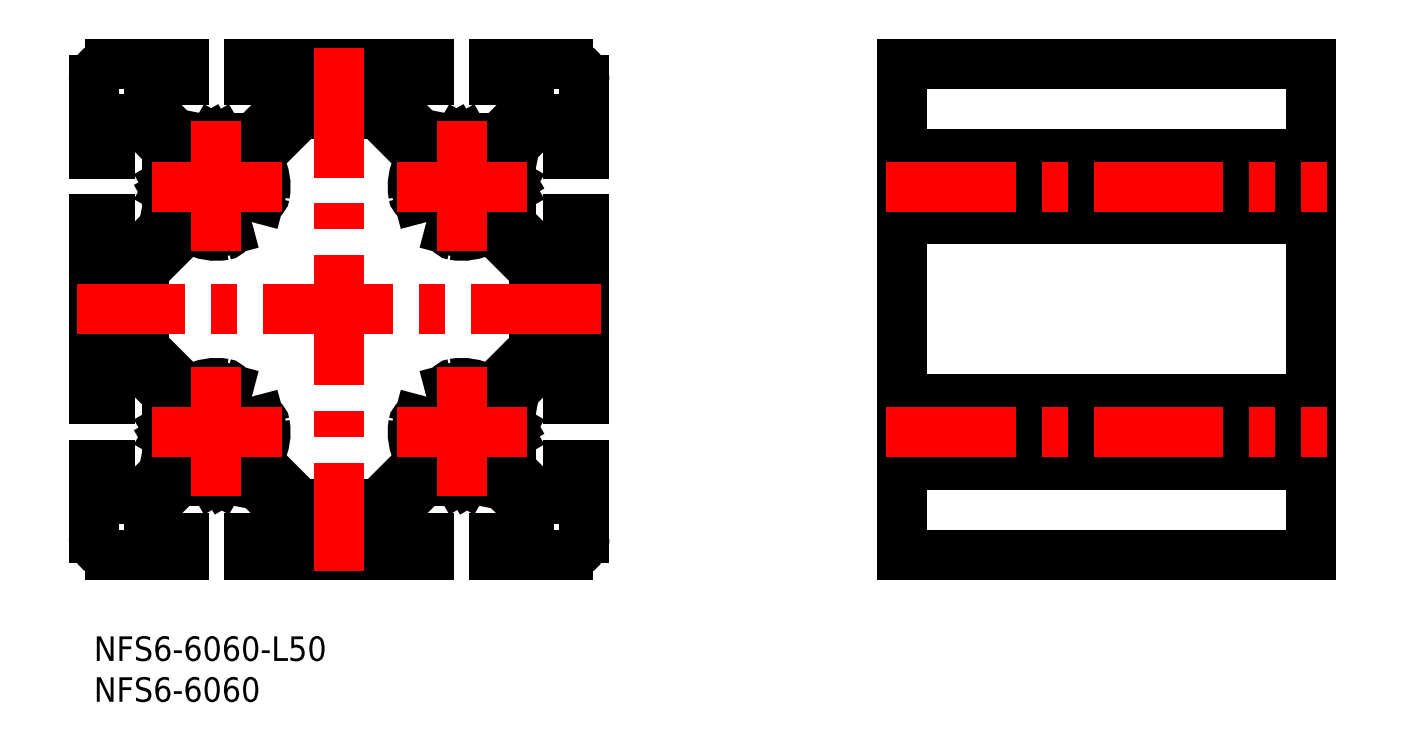
<metadata>
{"format":"dxf","ext":"dxf","renderer":"ezdxf+matplotlib","layout":"modelspace","background":"white","min_lineweight":24,"dpi":150}
</metadata>
<code>
0
SECTION
2
ENTITIES
0
INSERT
8
MSM_CONTINUOUS
2
*U2
10
0
20
0
30
0
0
INSERT
8
MSM_CONTINUOUS
2
*U3
10
0
20
0
30
0
0
LINE
8
MSM_CONTINUOUS
10
2
20
51
30
0
11
0
21
51
31
0
0
LINE
8
MSM_CONTINUOUS
10
0
20
51
30
0
11
0
21
29
31
0
0
LINE
8
MSM_CONTINUOUS
10
0
20
29
30
0
11
2
21
29
31
0
0
LINE
8
MSM_CONTINUOUS
10
2
20
29
30
0
11
2
21
33.25
31
0
0
LINE
8
MSM_CONTINUOUS
10
2
20
33.25
30
0
11
5.336
21
33.25
31
0
0
LINE
8
MSM_CONTINUOUS
10
5.336
20
33.25
30
0
11
9
21
29.59
31
0
0
LINE
8
MSM_CONTINUOUS
10
9
20
29.59
30
0
11
9
21
25.65
31
0
0
ARC
8
MSM_CONTINUOUS
10
9.5
20
25.65
30
0
40
0.5
50
180
51
210
0
LINE
8
MSM_CONTINUOUS
10
9.067
20
25.4
30
0
11
9.3
21
25
31
0
0
LINE
8
MSM_CONTINUOUS
10
9.3
20
25
30
0
11
9.067
21
24.6
31
0
0
ARC
8
MSM_CONTINUOUS
10
9.5
20
24.35
30
0
40
0.5
50
150
51
210
0
LINE
8
MSM_CONTINUOUS
10
9.067
20
24.1
30
0
11
9.249
21
23.78
31
0
0
LINE
8
MSM_CONTINUOUS
10
9.249
20
23.78
30
0
11
9
21
22.5
31
0
0
LINE
8
MSM_CONTINUOUS
10
9
20
22.5
30
0
11
9
21
20.41
31
0
0
LINE
8
MSM_CONTINUOUS
10
9
20
20.41
30
0
11
5.336
21
16.75
31
0
0
LINE
8
MSM_CONTINUOUS
10
5.336
20
16.75
30
0
11
2
21
16.75
31
0
0
LINE
8
MSM_CONTINUOUS
10
2
20
16.75
30
0
11
2
21
21
31
0
0
LINE
8
MSM_CONTINUOUS
10
2
20
21
30
0
11
0
21
21
31
0
0
LINE
8
MSM_CONTINUOUS
10
0
20
21
30
0
11
-3.6e-15
21
12
31
0
0
ARC
8
MSM_CONTINUOUS
10
2
20
12
30
0
40
2
50
180
51
270
0
LINE
8
MSM_CONTINUOUS
10
2
20
10
30
0
11
11
21
10
31
0
0
LINE
8
MSM_CONTINUOUS
10
11
20
10
30
0
11
11
21
12
31
0
0
LINE
8
MSM_CONTINUOUS
10
11
20
12
30
0
11
6.75
21
12
31
0
0
LINE
8
MSM_CONTINUOUS
10
6.75
20
12
30
0
11
6.75
21
15.34
31
0
0
LINE
8
MSM_CONTINUOUS
10
6.75
20
15.34
30
0
11
10.41
21
19
31
0
0
LINE
8
MSM_CONTINUOUS
10
10.41
20
19
30
0
11
14.35
21
19
31
0
0
ARC
8
MSM_CONTINUOUS
10
14.35
20
19.5
30
0
40
0.5
50
270
51
300
0
LINE
8
MSM_CONTINUOUS
10
14.6
20
19.07
30
0
11
15
21
19.3
31
0
0
LINE
8
MSM_CONTINUOUS
10
15
20
19.3
30
0
11
15.4
21
19.07
31
0
0
ARC
8
MSM_CONTINUOUS
10
15.65
20
19.5
30
0
40
0.5
50
240
51
300
0
LINE
8
MSM_CONTINUOUS
10
15.9
20
19.07
30
0
11
16.23
21
19.26
31
0
0
LINE
8
MSM_CONTINUOUS
10
16.23
20
19.26
30
0
11
17.55
21
19
31
0
0
LINE
8
MSM_CONTINUOUS
10
17.55
20
19
30
0
11
19.59
21
19
31
0
0
LINE
8
MSM_CONTINUOUS
10
19.59
20
19
30
0
11
23.25
21
15.34
31
0
0
LINE
8
MSM_CONTINUOUS
10
23.25
20
15.34
30
0
11
23.25
21
12
31
0
0
LINE
8
MSM_CONTINUOUS
10
23.25
20
12
30
0
11
19
21
12
31
0
0
LINE
8
MSM_CONTINUOUS
10
19
20
12
30
0
11
19
21
10
31
0
0
LINE
8
MSM_CONTINUOUS
10
19
20
10
30
0
11
41
21
10
31
0
0
LINE
8
MSM_CONTINUOUS
10
41
20
10
30
0
11
41
21
12
31
0
0
LINE
8
MSM_CONTINUOUS
10
41
20
12
30
0
11
36.75
21
12
31
0
0
LINE
8
MSM_CONTINUOUS
10
36.75
20
12
30
0
11
36.75
21
15.34
31
0
0
LINE
8
MSM_CONTINUOUS
10
36.75
20
15.34
30
0
11
40.41
21
19
31
0
0
LINE
8
MSM_CONTINUOUS
10
40.41
20
19
30
0
11
44.35
21
19
31
0
0
ARC
8
MSM_CONTINUOUS
10
44.35
20
19.5
30
0
40
0.5
50
270
51
300
0
LINE
8
MSM_CONTINUOUS
10
44.6
20
19.07
30
0
11
45
21
19.3
31
0
0
LINE
8
MSM_CONTINUOUS
10
45
20
19.3
30
0
11
45.4
21
19.07
31
0
0
ARC
8
MSM_CONTINUOUS
10
45.65
20
19.5
30
0
40
0.5
50
240
51
300
0
LINE
8
MSM_CONTINUOUS
10
45.9
20
19.07
30
0
11
46.23
21
19.26
31
0
0
LINE
8
MSM_CONTINUOUS
10
46.23
20
19.26
30
0
11
47.55
21
19
31
0
0
LINE
8
MSM_CONTINUOUS
10
47.55
20
19
30
0
11
49.59
21
19
31
0
0
LINE
8
MSM_CONTINUOUS
10
49.59
20
19
30
0
11
53.25
21
15.34
31
0
0
LINE
8
MSM_CONTINUOUS
10
53.25
20
15.34
30
0
11
53.25
21
12
31
0
0
LINE
8
MSM_CONTINUOUS
10
53.25
20
12
30
0
11
49
21
12
31
0
0
LINE
8
MSM_CONTINUOUS
10
49
20
12
30
0
11
49
21
10
31
0
0
LINE
8
MSM_CONTINUOUS
10
49
20
10
30
0
11
58
21
10
31
0
0
ARC
8
MSM_CONTINUOUS
10
58
20
12
30
0
40
2
50
270
51
0
0
LINE
8
MSM_CONTINUOUS
10
60
20
12
30
0
11
60
21
21
31
0
0
LINE
8
MSM_CONTINUOUS
10
60
20
21
30
0
11
58
21
21
31
0
0
LINE
8
MSM_CONTINUOUS
10
58
20
21
30
0
11
58
21
16.75
31
0
0
LINE
8
MSM_CONTINUOUS
10
58
20
16.75
30
0
11
54.66
21
16.75
31
0
0
LINE
8
MSM_CONTINUOUS
10
54.66
20
16.75
30
0
11
51
21
20.41
31
0
0
LINE
8
MSM_CONTINUOUS
10
51
20
20.41
30
0
11
51
21
24.35
31
0
0
ARC
8
MSM_CONTINUOUS
10
50.5
20
24.35
30
0
40
0.5
50
0
51
30
0
LINE
8
MSM_CONTINUOUS
10
50.93
20
24.6
30
0
11
50.7
21
25
31
0
0
LINE
8
MSM_CONTINUOUS
10
50.7
20
25
30
0
11
50.93
21
25.4
31
0
0
ARC
8
MSM_CONTINUOUS
10
50.5
20
25.65
30
0
40
0.5
50
330
51
30
0
LINE
8
MSM_CONTINUOUS
10
50.93
20
25.9
30
0
11
50.75
21
26.22
31
0
0
LINE
8
MSM_CONTINUOUS
10
50.75
20
26.22
30
0
11
51
21
27.5
31
0
0
LINE
8
MSM_CONTINUOUS
10
51
20
27.5
30
0
11
51
21
29.59
31
0
0
LINE
8
MSM_CONTINUOUS
10
51
20
29.59
30
0
11
54.66
21
33.25
31
0
0
LINE
8
MSM_CONTINUOUS
10
54.66
20
33.25
30
0
11
58
21
33.25
31
0
0
LINE
8
MSM_CONTINUOUS
10
58
20
33.25
30
0
11
58
21
29
31
0
0
LINE
8
MSM_CONTINUOUS
10
58
20
29
30
0
11
60
21
29
31
0
0
LINE
8
MSM_CONTINUOUS
10
60
20
29
30
0
11
60
21
51
31
0
0
LINE
8
MSM_CONTINUOUS
10
60
20
51
30
0
11
58
21
51
31
0
0
LINE
8
MSM_CONTINUOUS
10
58
20
51
30
0
11
58
21
46.75
31
0
0
LINE
8
MSM_CONTINUOUS
10
58
20
46.75
30
0
11
54.66
21
46.75
31
0
0
LINE
8
MSM_CONTINUOUS
10
54.66
20
46.75
30
0
11
51
21
50.41
31
0
0
LINE
8
MSM_CONTINUOUS
10
51
20
50.41
30
0
11
51
21
54.35
31
0
0
ARC
8
MSM_CONTINUOUS
10
50.5
20
54.35
30
0
40
0.5
50
0
51
30
0
LINE
8
MSM_CONTINUOUS
10
50.93
20
54.6
30
0
11
50.7
21
55
31
0
0
LINE
8
MSM_CONTINUOUS
10
50.7
20
55
30
0
11
50.93
21
55.4
31
0
0
ARC
8
MSM_CONTINUOUS
10
50.5
20
55.65
30
0
40
0.5
50
330
51
30
0
LINE
8
MSM_CONTINUOUS
10
50.93
20
55.9
30
0
11
50.75
21
56.22
31
0
0
LINE
8
MSM_CONTINUOUS
10
50.75
20
56.22
30
0
11
51
21
57.5
31
0
0
LINE
8
MSM_CONTINUOUS
10
51
20
57.5
30
0
11
51
21
59.59
31
0
0
LINE
8
MSM_CONTINUOUS
10
51
20
59.59
30
0
11
54.66
21
63.25
31
0
0
LINE
8
MSM_CONTINUOUS
10
54.66
20
63.25
30
0
11
58
21
63.25
31
0
0
LINE
8
MSM_CONTINUOUS
10
58
20
63.25
30
0
11
58
21
59
31
0
0
LINE
8
MSM_CONTINUOUS
10
58
20
59
30
0
11
60
21
59
31
0
0
LINE
8
MSM_CONTINUOUS
10
60
20
59
30
0
11
60
21
68
31
0
0
ARC
8
MSM_CONTINUOUS
10
58
20
68
30
0
40
2
50
0
51
90
0
LINE
8
MSM_CONTINUOUS
10
58
20
70
30
0
11
49
21
70
31
0
0
LINE
8
MSM_CONTINUOUS
10
49
20
70
30
0
11
49
21
68
31
0
0
LINE
8
MSM_CONTINUOUS
10
49
20
68
30
0
11
53.25
21
68
31
0
0
LINE
8
MSM_CONTINUOUS
10
53.25
20
68
30
0
11
53.25
21
64.66
31
0
0
LINE
8
MSM_CONTINUOUS
10
53.25
20
64.66
30
0
11
49.59
21
61
31
0
0
LINE
8
MSM_CONTINUOUS
10
49.59
20
61
30
0
11
45.65
21
61
31
0
0
ARC
8
MSM_CONTINUOUS
10
45.65
20
60.5
30
0
40
0.5
50
90
51
120
0
LINE
8
MSM_CONTINUOUS
10
45.4
20
60.93
30
0
11
45
21
60.7
31
0
0
LINE
8
MSM_CONTINUOUS
10
45
20
60.7
30
0
11
44.6
21
60.93
31
0
0
ARC
8
MSM_CONTINUOUS
10
44.35
20
60.5
30
0
40
0.5
50
60
51
120
0
LINE
8
MSM_CONTINUOUS
10
44.1
20
60.93
30
0
11
43.78
21
60.75
31
0
0
LINE
8
MSM_CONTINUOUS
10
43.78
20
60.75
30
0
11
42.5
21
61
31
0
0
LINE
8
MSM_CONTINUOUS
10
42.5
20
61
30
0
11
40.41
21
61
31
0
0
LINE
8
MSM_CONTINUOUS
10
40.41
20
61
30
0
11
36.75
21
64.66
31
0
0
LINE
8
MSM_CONTINUOUS
10
36.75
20
64.66
30
0
11
36.75
21
68
31
0
0
LINE
8
MSM_CONTINUOUS
10
36.75
20
68
30
0
11
41
21
68
31
0
0
LINE
8
MSM_CONTINUOUS
10
41
20
68
30
0
11
41
21
70
31
0
0
LINE
8
MSM_CONTINUOUS
10
41
20
70
30
0
11
19
21
70
31
0
0
LINE
8
MSM_CONTINUOUS
10
19
20
70
30
0
11
19
21
68
31
0
0
LINE
8
MSM_CONTINUOUS
10
19
20
68
30
0
11
23.25
21
68
31
0
0
LINE
8
MSM_CONTINUOUS
10
23.25
20
68
30
0
11
23.25
21
64.66
31
0
0
LINE
8
MSM_CONTINUOUS
10
23.25
20
64.66
30
0
11
19.59
21
61
31
0
0
LINE
8
MSM_CONTINUOUS
10
19.59
20
61
30
0
11
15.65
21
61
31
0
0
ARC
8
MSM_CONTINUOUS
10
15.65
20
60.5
30
0
40
0.5
50
90
51
120
0
LINE
8
MSM_CONTINUOUS
10
15.4
20
60.93
30
0
11
15
21
60.7
31
0
0
LINE
8
MSM_CONTINUOUS
10
15
20
60.7
30
0
11
14.6
21
60.93
31
0
0
ARC
8
MSM_CONTINUOUS
10
14.35
20
60.5
30
0
40
0.5
50
60
51
120
0
LINE
8
MSM_CONTINUOUS
10
14.1
20
60.93
30
0
11
13.78
21
60.75
31
0
0
LINE
8
MSM_CONTINUOUS
10
13.78
20
60.75
30
0
11
12.5
21
61
31
0
0
LINE
8
MSM_CONTINUOUS
10
12.5
20
61
30
0
11
10.41
21
61
31
0
0
LINE
8
MSM_CONTINUOUS
10
10.41
20
61
30
0
11
6.75
21
64.66
31
0
0
LINE
8
MSM_CONTINUOUS
10
6.75
20
64.66
30
0
11
6.75
21
68
31
0
0
LINE
8
MSM_CONTINUOUS
10
6.75
20
68
30
0
11
11
21
68
31
0
0
LINE
8
MSM_CONTINUOUS
10
11
20
68
30
0
11
11
21
70
31
0
0
LINE
8
MSM_CONTINUOUS
10
11
20
70
30
0
11
2
21
70
31
0
0
ARC
8
MSM_CONTINUOUS
10
2
20
68
30
0
40
2
50
90
51
180
0
LINE
8
MSM_CONTINUOUS
10
0
20
68
30
0
11
0
21
59
31
0
0
LINE
8
MSM_CONTINUOUS
10
0
20
59
30
0
11
2
21
59
31
0
0
LINE
8
MSM_CONTINUOUS
10
2
20
59
30
0
11
2
21
63.25
31
0
0
LINE
8
MSM_CONTINUOUS
10
2
20
63.25
30
0
11
5.336
21
63.25
31
0
0
LINE
8
MSM_CONTINUOUS
10
5.336
20
63.25
30
0
11
9
21
59.59
31
0
0
LINE
8
MSM_CONTINUOUS
10
9
20
59.59
30
0
11
9
21
55.65
31
0
0
ARC
8
MSM_CONTINUOUS
10
9.5
20
55.65
30
0
40
0.5
50
180
51
210
0
LINE
8
MSM_CONTINUOUS
10
9.067
20
55.4
30
0
11
9.3
21
55
31
0
0
LINE
8
MSM_CONTINUOUS
10
9.3
20
55
30
0
11
9.067
21
54.6
31
0
0
ARC
8
MSM_CONTINUOUS
10
9.5
20
54.35
30
0
40
0.5
50
150
51
210
0
LINE
8
MSM_CONTINUOUS
10
9.067
20
54.1
30
0
11
9.249
21
53.78
31
0
0
LINE
8
MSM_CONTINUOUS
10
9.249
20
53.78
30
0
11
9
21
52.5
31
0
0
LINE
8
MSM_CONTINUOUS
10
9
20
52.5
30
0
11
9
21
50.41
31
0
0
LINE
8
MSM_CONTINUOUS
10
9
20
50.41
30
0
11
5.336
21
46.75
31
0
0
LINE
8
MSM_CONTINUOUS
10
5.336
20
46.75
30
0
11
2
21
46.75
31
0
0
LINE
8
MSM_CONTINUOUS
10
2
20
46.75
30
0
11
2
21
51
31
0
0
LINE
8
MSM_CONTINUOUS
10
34.75
20
63.84
30
0
11
34.75
21
66
31
0
0
LINE
8
MSM_CONTINUOUS
10
3
20
43.75
30
0
11
3
21
36.25
31
0
0
ARC
8
MSM_CONTINUOUS
10
4
20
43.75
30
0
40
1
50
90
51
180
0
LINE
8
MSM_CONTINUOUS
10
6.164
20
44.75
30
0
11
4
21
44.75
31
0
0
LINE
8
MSM_CONTINUOUS
10
10.96
20
49.55
30
0
11
6.164
21
44.75
31
0
0
ARC
8
MSM_CONTINUOUS
10
11.67
20
48.84
30
0
40
1
50
61.6
51
135
0
ARC
8
MSM_CONTINUOUS
10
15
20
55
30
0
40
6
50
241.6
51
279.8
0
ARC
8
MSM_CONTINUOUS
10
15.93
20
49.58
30
0
40
0.5
50
279.8
51
15
0
LINE
8
MSM_CONTINUOUS
10
16
20
51.26
30
0
11
16.42
21
49.71
31
0
0
ARC
8
MSM_CONTINUOUS
10
15.52
20
51.13
30
0
40
0.5
50
15
51
97.63
0
ARC
8
MSM_CONTINUOUS
10
15
20
55
30
0
40
3.4
50
352.4
51
277.6
0
ARC
8
MSM_CONTINUOUS
10
18.87
20
54.48
30
0
40
0.5
50
172.4
51
255
0
LINE
8
MSM_CONTINUOUS
10
20.29
20
53.58
30
0
11
18.74
21
54
31
0
0
ARC
8
MSM_CONTINUOUS
10
20.42
20
54.07
30
0
40
0.5
50
255
51
350.2
0
ARC
8
MSM_CONTINUOUS
10
15
20
55
30
0
40
6
50
350.2
51
28.4
0
ARC
8
MSM_CONTINUOUS
10
21.16
20
58.33
30
0
40
1
50
135
51
208.4
0
LINE
8
MSM_CONTINUOUS
10
25.25
20
63.84
30
0
11
20.45
21
59.04
31
0
0
LINE
8
MSM_CONTINUOUS
10
25.25
20
66
30
0
11
25.25
21
63.84
31
0
0
ARC
8
MSM_CONTINUOUS
10
26.25
20
66
30
0
40
1
50
90
51
180
0
LINE
8
MSM_CONTINUOUS
10
33.75
20
67
30
0
11
26.25
21
67
31
0
0
ARC
8
MSM_CONTINUOUS
10
33.75
20
66
30
0
40
1
50
0
51
90
0
LINE
8
MSM_CONTINUOUS
10
39.55
20
59.04
30
0
11
34.75
21
63.84
31
0
0
ARC
8
MSM_CONTINUOUS
10
38.84
20
58.33
30
0
40
1
50
331.6
51
45
0
ARC
8
MSM_CONTINUOUS
10
45
20
55
30
0
40
6
50
151.6
51
189.8
0
ARC
8
MSM_CONTINUOUS
10
39.58
20
54.07
30
0
40
0.5
50
189.8
51
285
0
LINE
8
MSM_CONTINUOUS
10
41.26
20
54
30
0
11
39.71
21
53.58
31
0
0
ARC
8
MSM_CONTINUOUS
10
41.13
20
54.48
30
0
40
0.5
50
285
51
7.634
0
ARC
8
MSM_CONTINUOUS
10
45
20
55
30
0
40
3.4
50
262.4
51
187.6
0
ARC
8
MSM_CONTINUOUS
10
44.48
20
51.13
30
0
40
0.5
50
82.37
51
165
0
LINE
8
MSM_CONTINUOUS
10
43.58
20
49.71
30
0
11
44
21
51.26
31
0
0
ARC
8
MSM_CONTINUOUS
10
44.07
20
49.58
30
0
40
0.5
50
165
51
260.2
0
ARC
8
MSM_CONTINUOUS
10
45
20
55
30
0
40
6
50
260.2
51
298.4
0
ARC
8
MSM_CONTINUOUS
10
48.33
20
48.84
30
0
40
1
50
45
51
118.4
0
LINE
8
MSM_CONTINUOUS
10
53.84
20
44.75
30
0
11
49.04
21
49.55
31
0
0
LINE
8
MSM_CONTINUOUS
10
56
20
44.75
30
0
11
53.84
21
44.75
31
0
0
ARC
8
MSM_CONTINUOUS
10
56
20
43.75
30
0
40
1
50
0
51
90
0
LINE
8
MSM_CONTINUOUS
10
57
20
36.25
30
0
11
57
21
43.75
31
0
0
ARC
8
MSM_CONTINUOUS
10
56
20
36.25
30
0
40
1
50
270
51
0
0
LINE
8
MSM_CONTINUOUS
10
53.84
20
35.25
30
0
11
56
21
35.25
31
0
0
LINE
8
MSM_CONTINUOUS
10
49.04
20
30.45
30
0
11
53.84
21
35.25
31
0
0
ARC
8
MSM_CONTINUOUS
10
48.33
20
31.16
30
0
40
1
50
241.6
51
315
0
ARC
8
MSM_CONTINUOUS
10
45
20
25
30
0
40
6
50
61.6
51
99.78
0
ARC
8
MSM_CONTINUOUS
10
44.07
20
30.42
30
0
40
0.5
50
99.78
51
195
0
LINE
8
MSM_CONTINUOUS
10
44
20
28.74
30
0
11
43.58
21
30.29
31
0
0
ARC
8
MSM_CONTINUOUS
10
44.48
20
28.87
30
0
40
0.5
50
195
51
277.6
0
ARC
8
MSM_CONTINUOUS
10
45
20
25
30
0
40
3.4
50
172.4
51
97.63
0
ARC
8
MSM_CONTINUOUS
10
41.13
20
25.52
30
0
40
0.5
50
352.4
51
75
0
LINE
8
MSM_CONTINUOUS
10
39.71
20
26.42
30
0
11
41.26
21
26
31
0
0
ARC
8
MSM_CONTINUOUS
10
39.58
20
25.93
30
0
40
0.5
50
75
51
170.2
0
ARC
8
MSM_CONTINUOUS
10
45
20
25
30
0
40
6
50
170.2
51
208.4
0
ARC
8
MSM_CONTINUOUS
10
38.84
20
21.67
30
0
40
1
50
315
51
28.4
0
LINE
8
MSM_CONTINUOUS
10
34.75
20
16.16
30
0
11
39.55
21
20.96
31
0
0
LINE
8
MSM_CONTINUOUS
10
34.75
20
14
30
0
11
34.75
21
16.16
31
0
0
ARC
8
MSM_CONTINUOUS
10
33.75
20
14
30
0
40
1
50
270
51
0
0
LINE
8
MSM_CONTINUOUS
10
26.25
20
13
30
0
11
33.75
21
13
31
0
0
ARC
8
MSM_CONTINUOUS
10
26.25
20
14
30
0
40
1
50
180
51
270
0
LINE
8
MSM_CONTINUOUS
10
25.25
20
16.16
30
0
11
25.25
21
14
31
0
0
LINE
8
MSM_CONTINUOUS
10
20.45
20
20.96
30
0
11
25.25
21
16.16
31
0
0
ARC
8
MSM_CONTINUOUS
10
21.16
20
21.67
30
0
40
1
50
151.6
51
225
0
ARC
8
MSM_CONTINUOUS
10
15
20
25
30
0
40
6
50
331.6
51
9.784
0
ARC
8
MSM_CONTINUOUS
10
20.42
20
25.93
30
0
40
0.5
50
9.784
51
105
0
LINE
8
MSM_CONTINUOUS
10
18.74
20
26
30
0
11
20.29
21
26.42
31
0
0
ARC
8
MSM_CONTINUOUS
10
18.87
20
25.52
30
0
40
0.5
50
105
51
187.6
0
ARC
8
MSM_CONTINUOUS
10
15
20
25
30
0
40
3.4
50
82.37
51
7.634
0
ARC
8
MSM_CONTINUOUS
10
15.52
20
28.87
30
0
40
0.5
50
262.4
51
345
0
LINE
8
MSM_CONTINUOUS
10
16.42
20
30.29
30
0
11
16
21
28.74
31
0
0
ARC
8
MSM_CONTINUOUS
10
15.93
20
30.42
30
0
40
0.5
50
345
51
80.22
0
ARC
8
MSM_CONTINUOUS
10
15
20
25
30
0
40
6
50
80.22
51
118.4
0
ARC
8
MSM_CONTINUOUS
10
11.67
20
31.16
30
0
40
1
50
225
51
298.4
0
LINE
8
MSM_CONTINUOUS
10
6.164
20
35.25
30
0
11
10.96
21
30.45
31
0
0
LINE
8
MSM_CONTINUOUS
10
4
20
35.25
30
0
11
6.164
21
35.25
31
0
0
ARC
8
MSM_CONTINUOUS
10
4
20
36.25
30
0
40
1
50
180
51
270
0
LINE
8
MSM_CENTER
10
15
20
63
30
0
11
15
21
47
31
0
0
LINE
8
MSM_CENTER
10
23
20
55
30
0
11
7
21
55
31
0
0
LINE
8
MSM_CENTER
10
30
20
72
30
0
11
30
21
8
31
0
0
LINE
8
MSM_CENTER
10
62
20
40
30
0
11
-2
21
40
31
0
0
LINE
8
MSM_CENTER
10
23
20
25
30
0
11
7
21
25
31
0
0
LINE
8
MSM_CENTER
10
15
20
33
30
0
11
15
21
17
31
0
0
LINE
8
MSM_CENTER
10
53
20
25
30
0
11
37
21
25
31
0
0
LINE
8
MSM_CENTER
10
45
20
33
30
0
11
45
21
17
31
0
0
LINE
8
MSM_CENTER
10
45
20
63
30
0
11
45
21
47
31
0
0
LINE
8
MSM_CENTER
10
53
20
55
30
0
11
37
21
55
31
0
0
LINE
8
MSM_CONTINUOUS
10
98.87
20
10
30
0
11
98.87
21
70
31
0
0
LINE
8
MSM_CONTINUOUS
10
148.9
20
10
30
0
11
148.9
21
70
31
0
0
LINE
8
MSM_CONTINUOUS
10
148.9
20
25
30
0
11
98.87
21
25
31
0
0
LINE
8
MSM_CONTINUOUS
10
148.9
20
55
30
0
11
98.87
21
55
31
0
0
LINE
8
MSM_CONTINUOUS
10
148.9
20
56.22
30
0
11
98.87
21
56.22
31
0
0
LINE
8
MSM_CONTINUOUS
10
148.9
20
57.5
30
0
11
98.87
21
57.5
31
0
0
LINE
8
MSM_CONTINUOUS
10
148.9
20
26.22
30
0
11
98.87
21
26.22
31
0
0
LINE
8
MSM_CONTINUOUS
10
148.9
20
27.5
30
0
11
98.87
21
27.5
31
0
0
LINE
8
MSM_CONTINUOUS
10
148.9
20
59
30
0
11
98.87
21
59
31
0
0
LINE
8
MSM_CONTINUOUS
10
148.9
20
70
30
0
11
98.87
21
70
31
0
0
LINE
8
MSM_CONTINUOUS
10
148.9
20
21
30
0
11
98.87
21
21
31
0
0
LINE
8
MSM_CONTINUOUS
10
148.9
20
10
30
0
11
98.87
21
10
31
0
0
LINE
8
MSM_CONTINUOUS
10
148.9
20
29
30
0
11
98.87
21
29
31
0
0
LINE
8
MSM_CONTINUOUS
10
148.9
20
51
30
0
11
98.87
21
51
31
0
0
LINE
8
MSM_CENTER
10
96.87
20
55
30
0
11
150.9
21
55
31
0
0
LINE
8
MSM_CENTER
10
96.87
20
25
30
0
11
150.9
21
25
31
0
0
VIEWPORT
8
0
10
143.5
20
98.2
30
0
40
423.8
41
222.2
68
     1
69
     1
0
VIEWPORT
8
MSM_CONTINUOUS
10
143.4
20
98.18
30
0
40
229.5
41
157.1
68
     2
69
     2
0
ENDSEC
0
EOF

</code>
